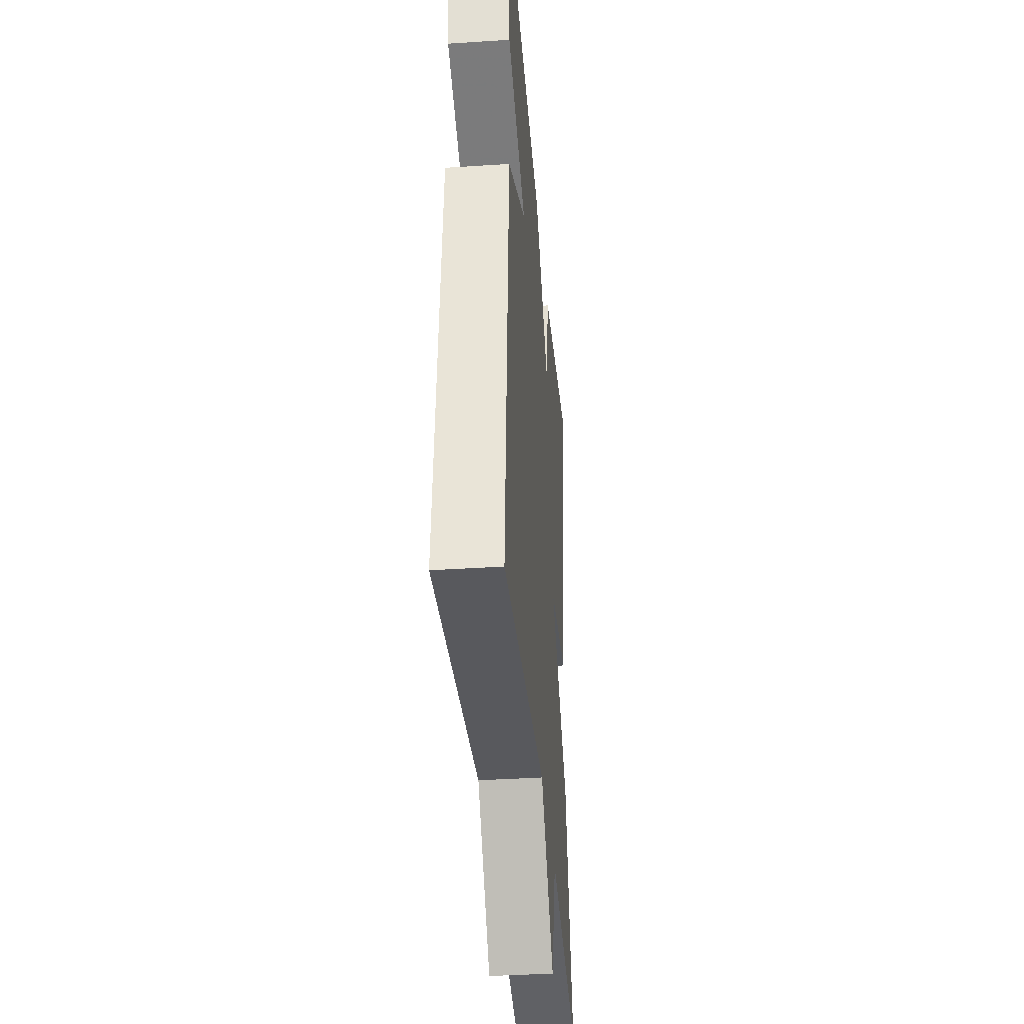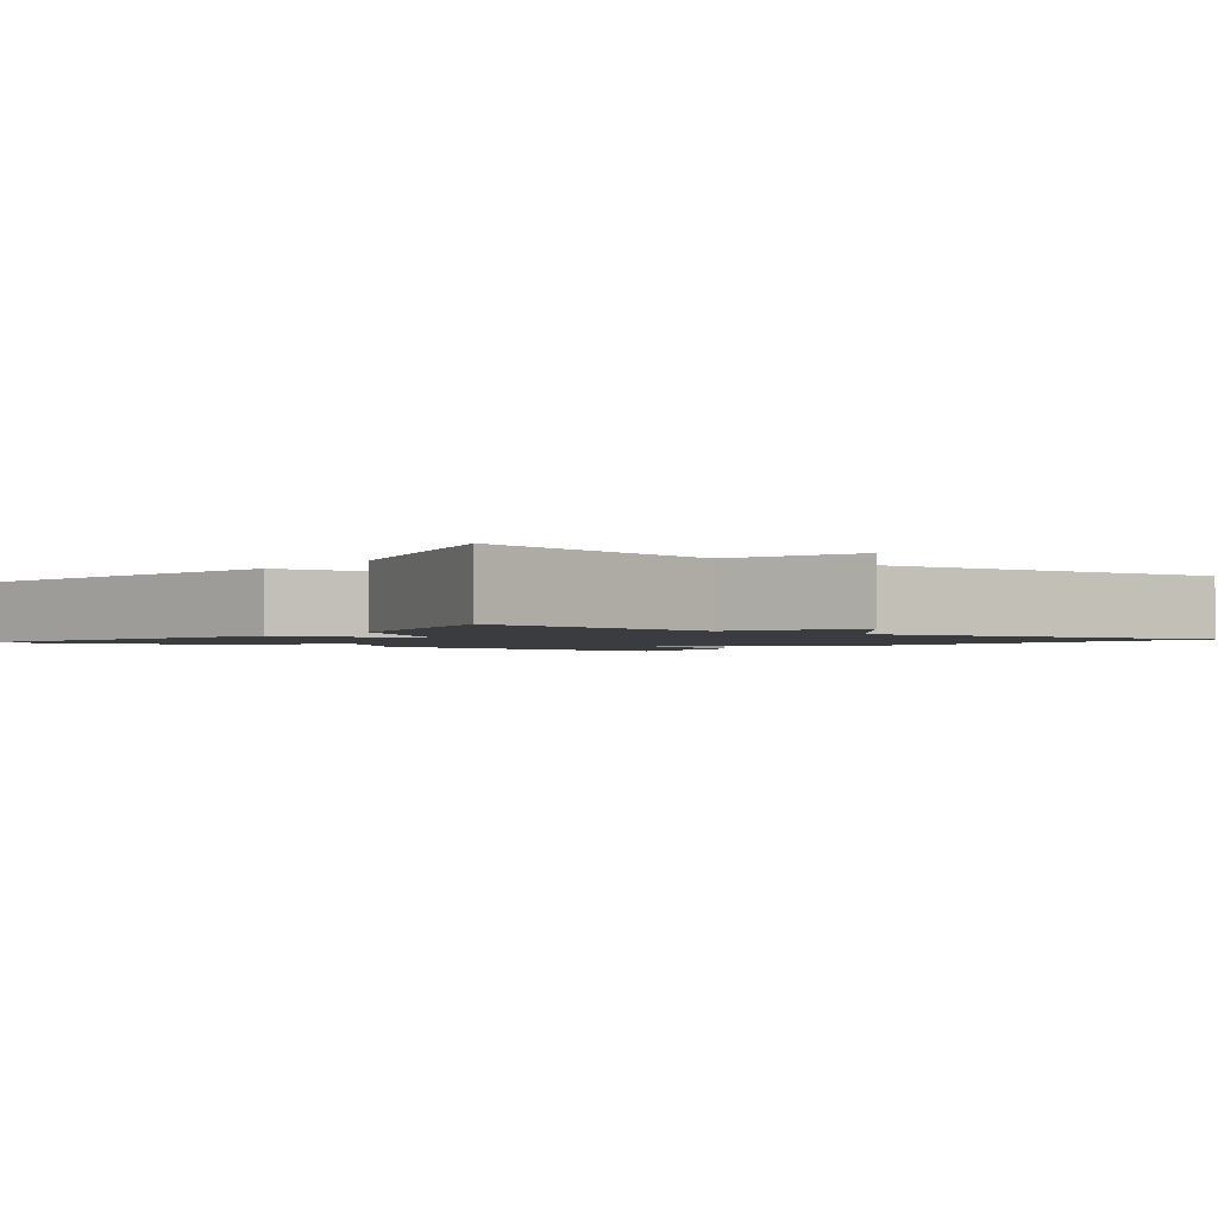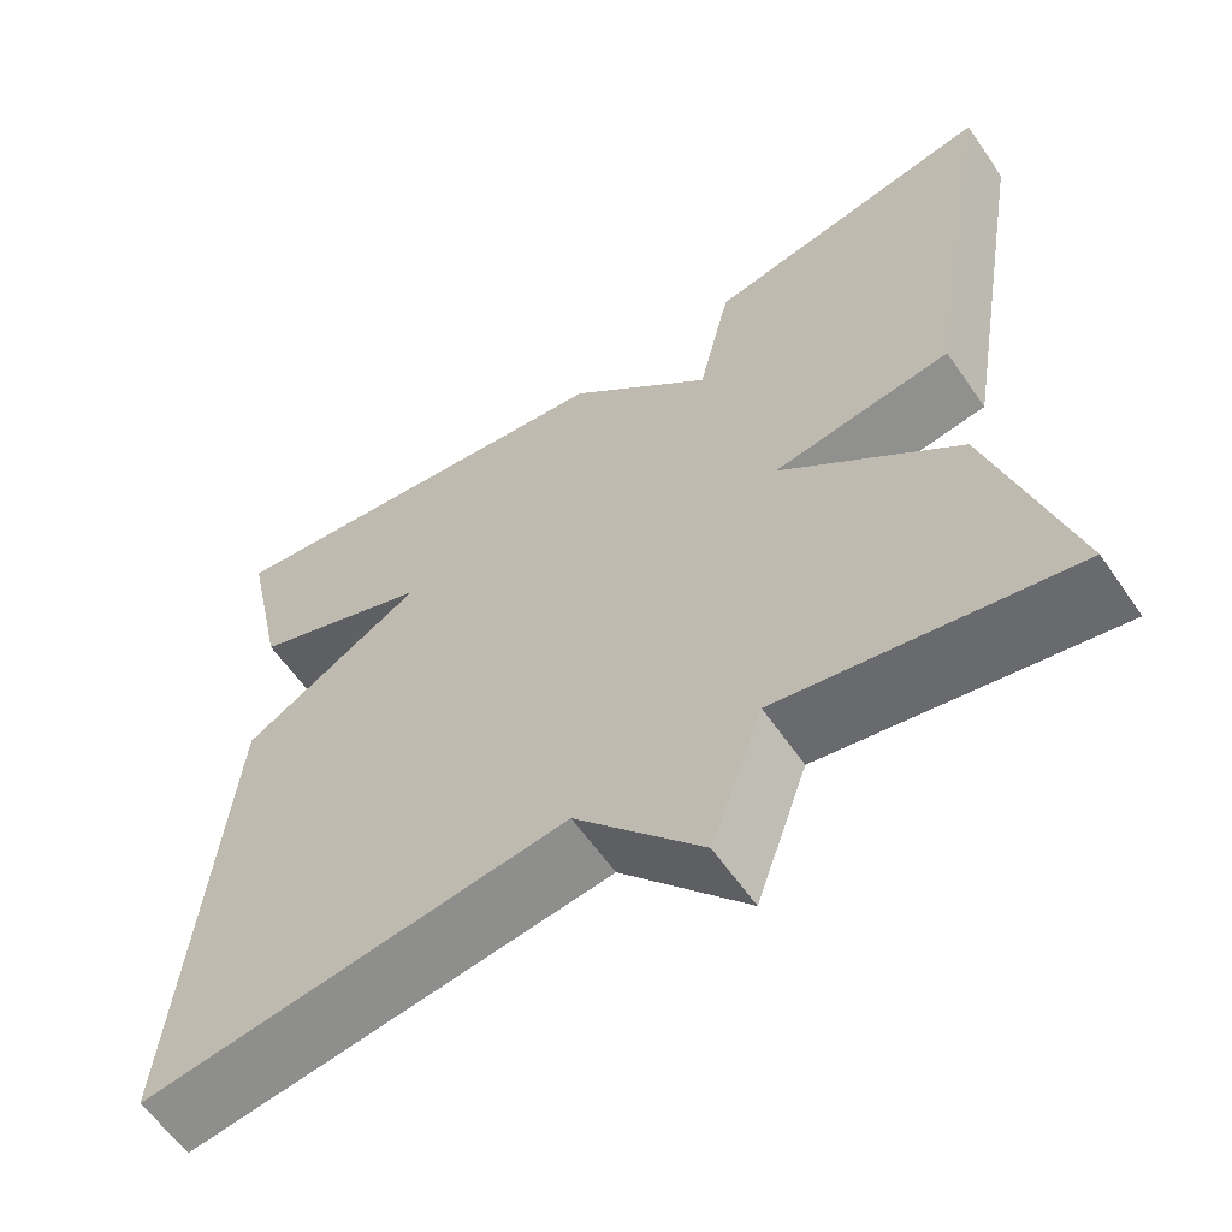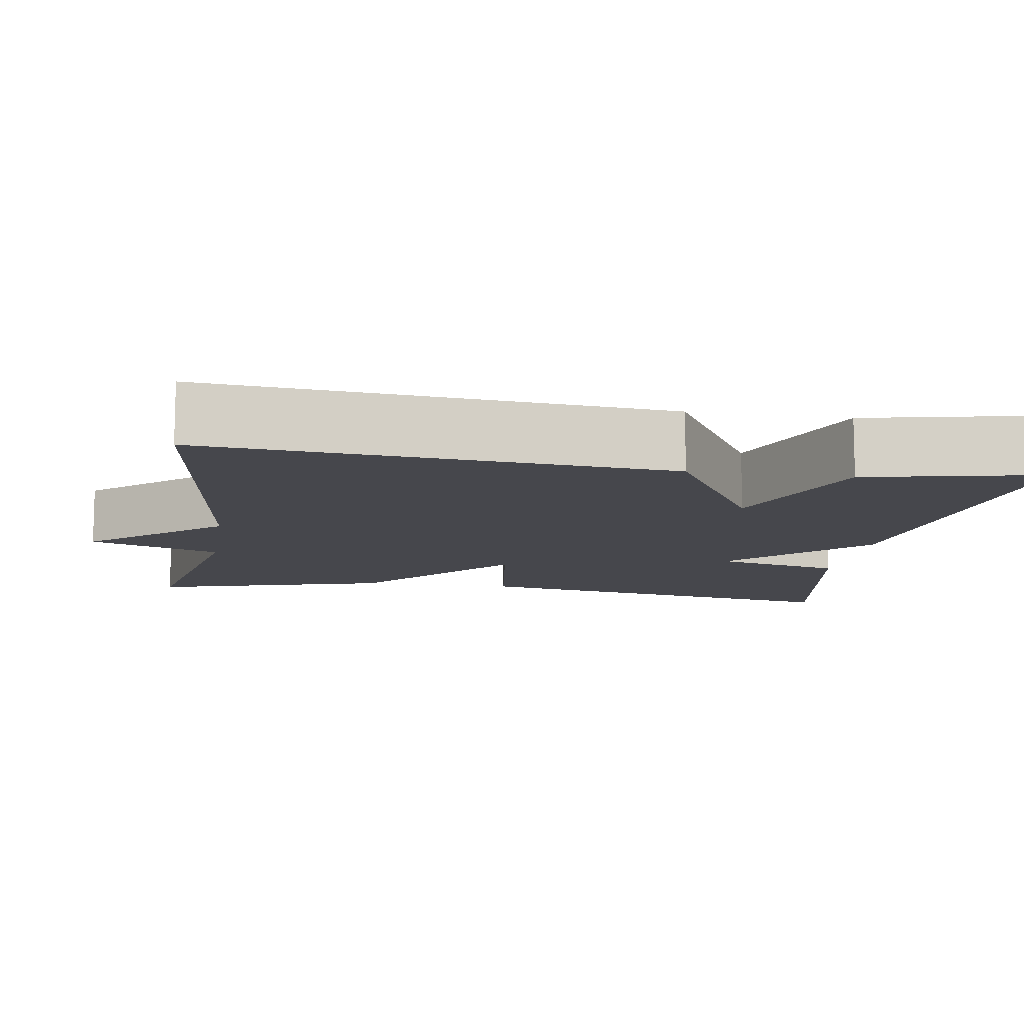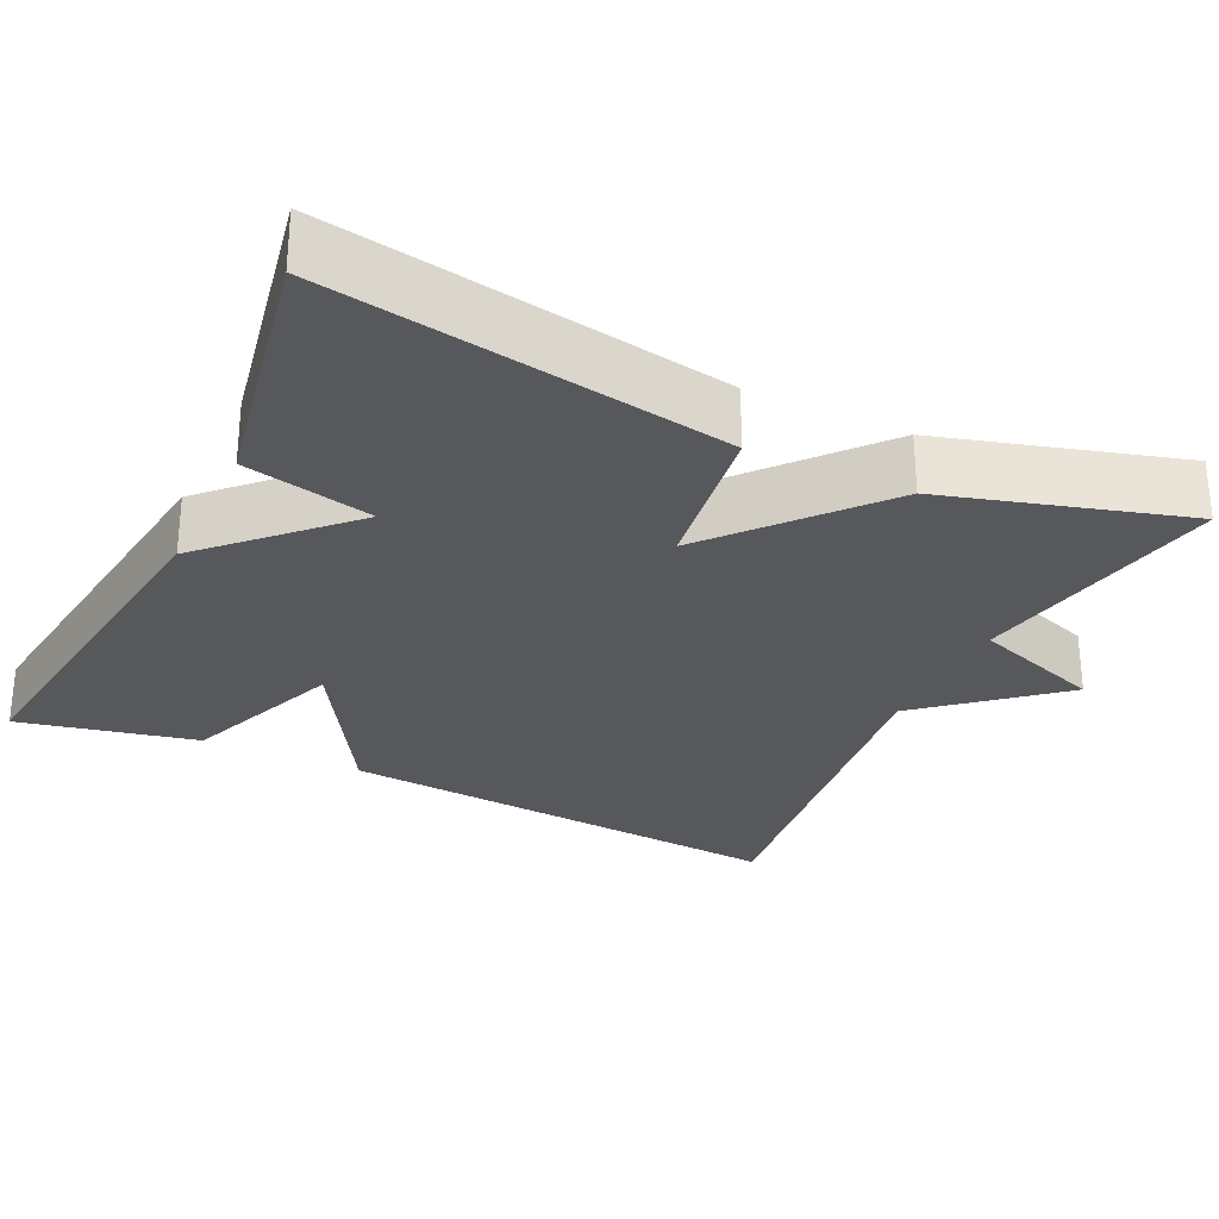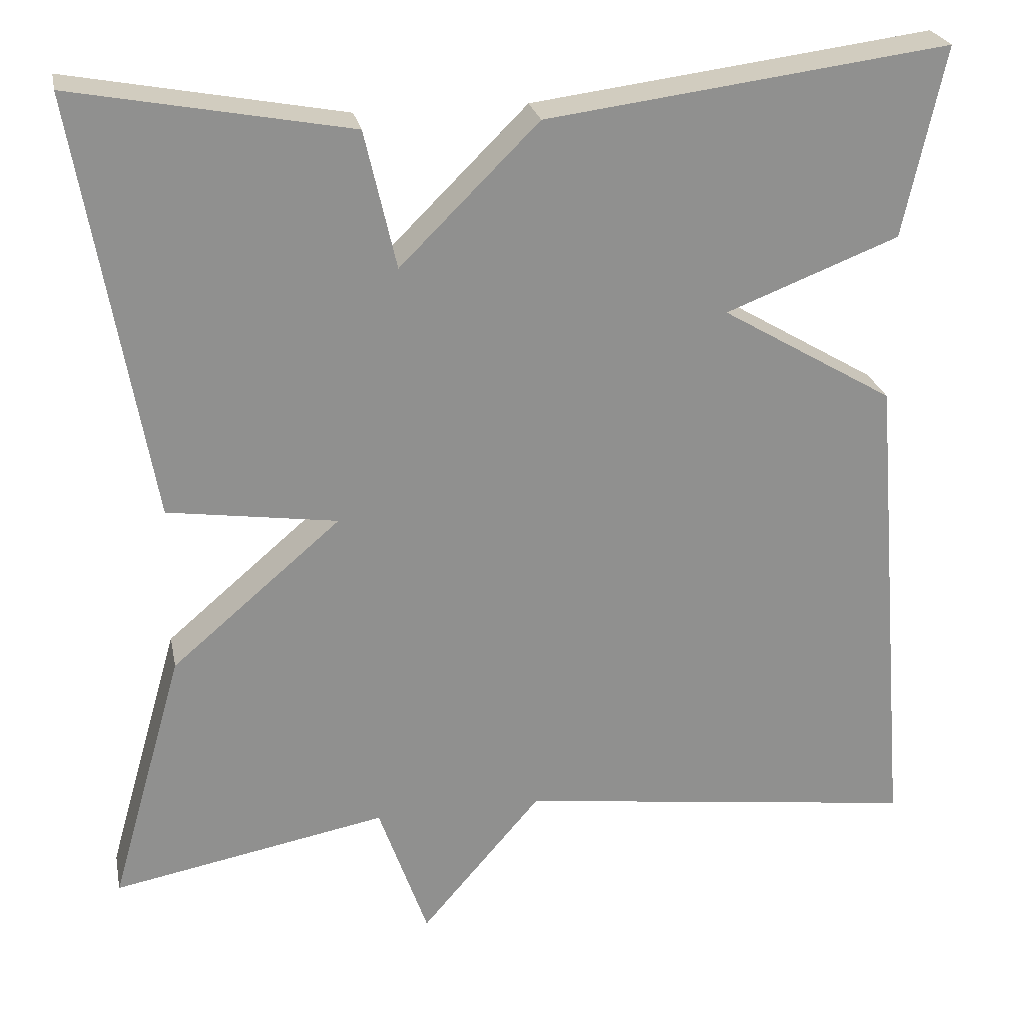
<metadata>
{"format":"obj","ext":"obj","renderer":"f3d","projection":"perspective","resolution":1024,"background":"white","views":[{"elev":-37.5,"azim":-85.2,"up":"+Z"},{"elev":-1.9,"azim":141.9,"up":"+Y"},{"elev":-60.4,"azim":34.5,"up":"+Z"},{"elev":-10.9,"azim":-99.1,"up":"+Y"},{"elev":-28.4,"azim":64.6,"up":"+Y"},{"elev":24.8,"azim":168.6,"up":"+Z"}]}
</metadata>
<code>
v 0.5 0.07 -0.5
v 0.176 0.07 -0.439
v 0.118 0.07 -0.604
v -0.024 0.07 -0.439
v -0.5 0.07 -0.5
v -0.452 0.07 0.076
v -0.248 0.07 0.197
v -0.452 0.07 0.276
v -0.5 0.07 0.5
v -0.026 0.07 0.439
v 0.137 0.07 0.277
v 0.174 0.07 0.439
v 0.5 0.07 0.5
v 0.414 0.07 0.001
v 0.214 0.07 -0.028
v 0.414 0.07 -0.199
v 0.5 0 -0.5
v 0.176 0 -0.439
v 0.118 0 -0.604
v -0.024 0 -0.439
v -0.5 0 -0.5
v -0.452 0 0.076
v -0.248 0 0.197
v -0.452 0 0.276
v -0.5 0 0.5
v -0.026 0 0.439
v 0.137 0 0.277
v 0.174 0 0.439
v 0.5 0 0.5
v 0.414 0 0.001
v 0.214 0 -0.028
v 0.414 0 -0.199
f 15 16 1 2
f 13 14 15
f 12 13 15
f 11 12 15
f 2 3 4
f 15 2 4
f 11 15 4
f 9 10 11
f 8 9 11
f 7 8 11
f 6 7 11
f 5 6 11
f 4 5 11
f 18 17 32 31
f 31 30 29
f 31 29 28
f 31 28 27
f 20 19 18
f 20 18 31
f 20 31 27
f 27 26 25
f 27 25 24
f 27 24 23
f 27 23 22
f 27 22 21
f 27 21 20
f 1 17 18 2
f 2 18 19 3
f 3 19 20 4
f 4 20 21 5
f 5 21 22 6
f 6 22 23 7
f 7 23 24 8
f 8 24 25 9
f 9 25 26 10
f 10 26 27 11
f 11 27 28 12
f 12 28 29 13
f 13 29 30 14
f 14 30 31 15
f 15 31 32 16
f 16 32 17 1

</code>
